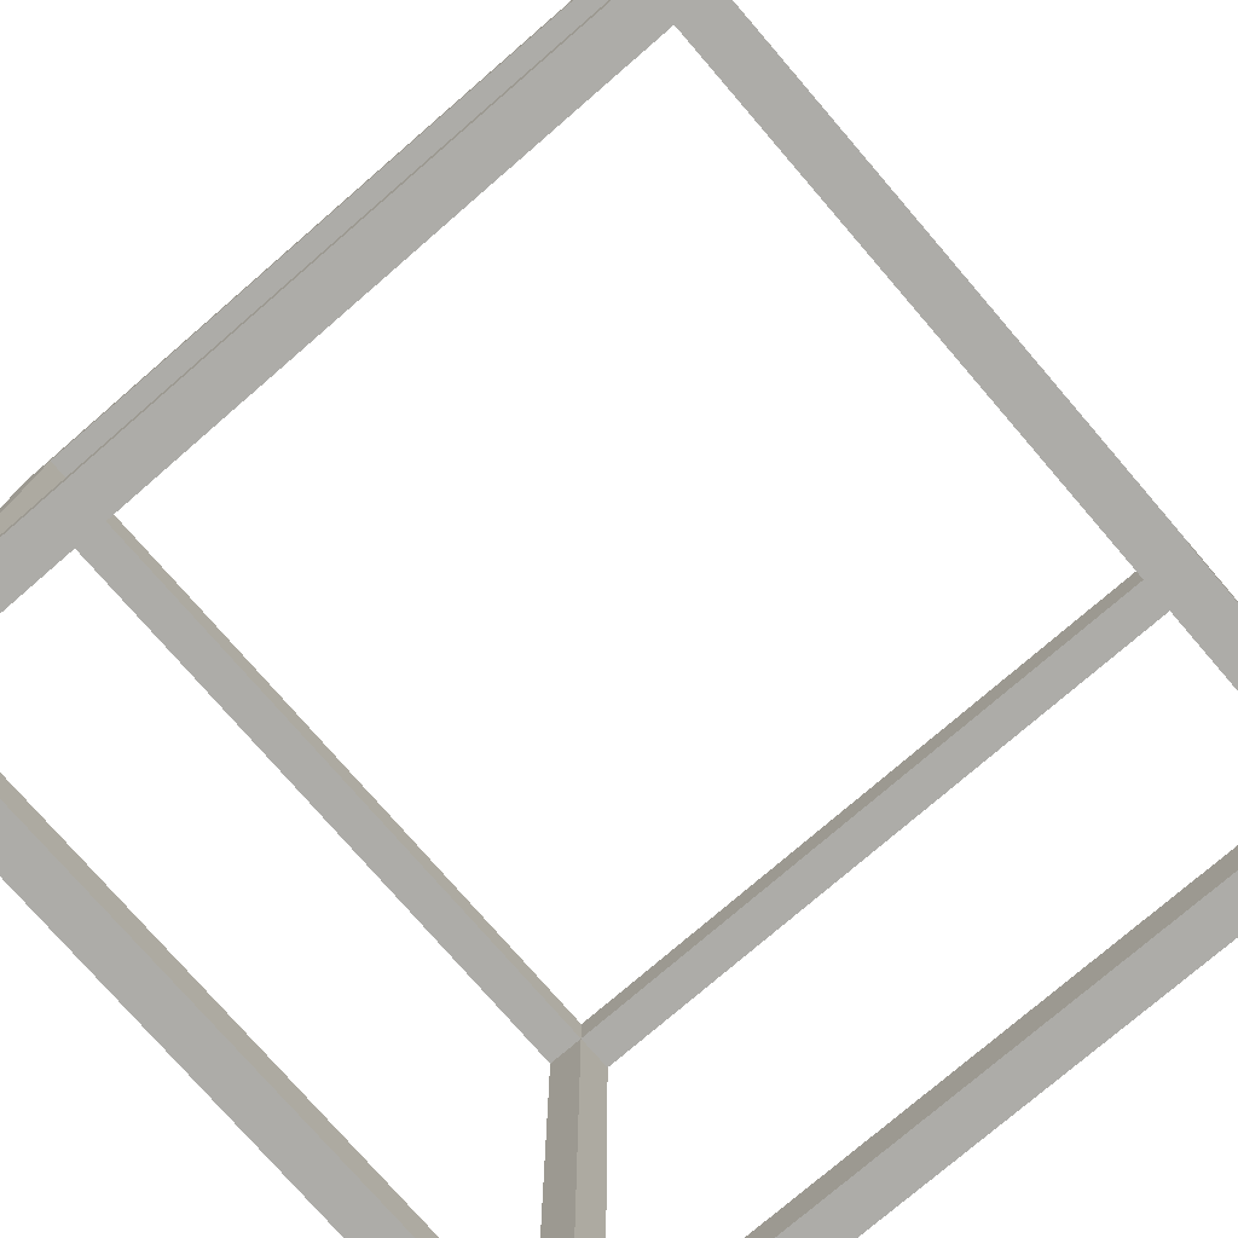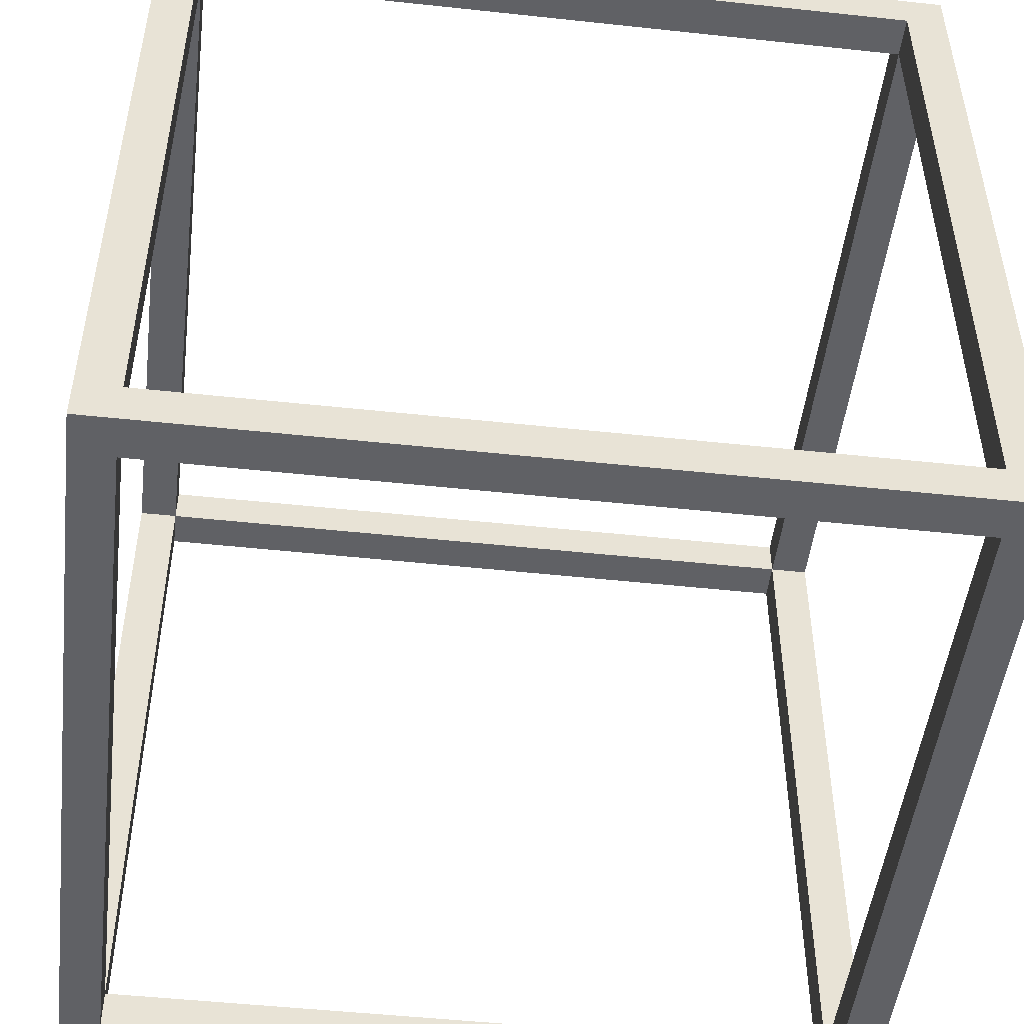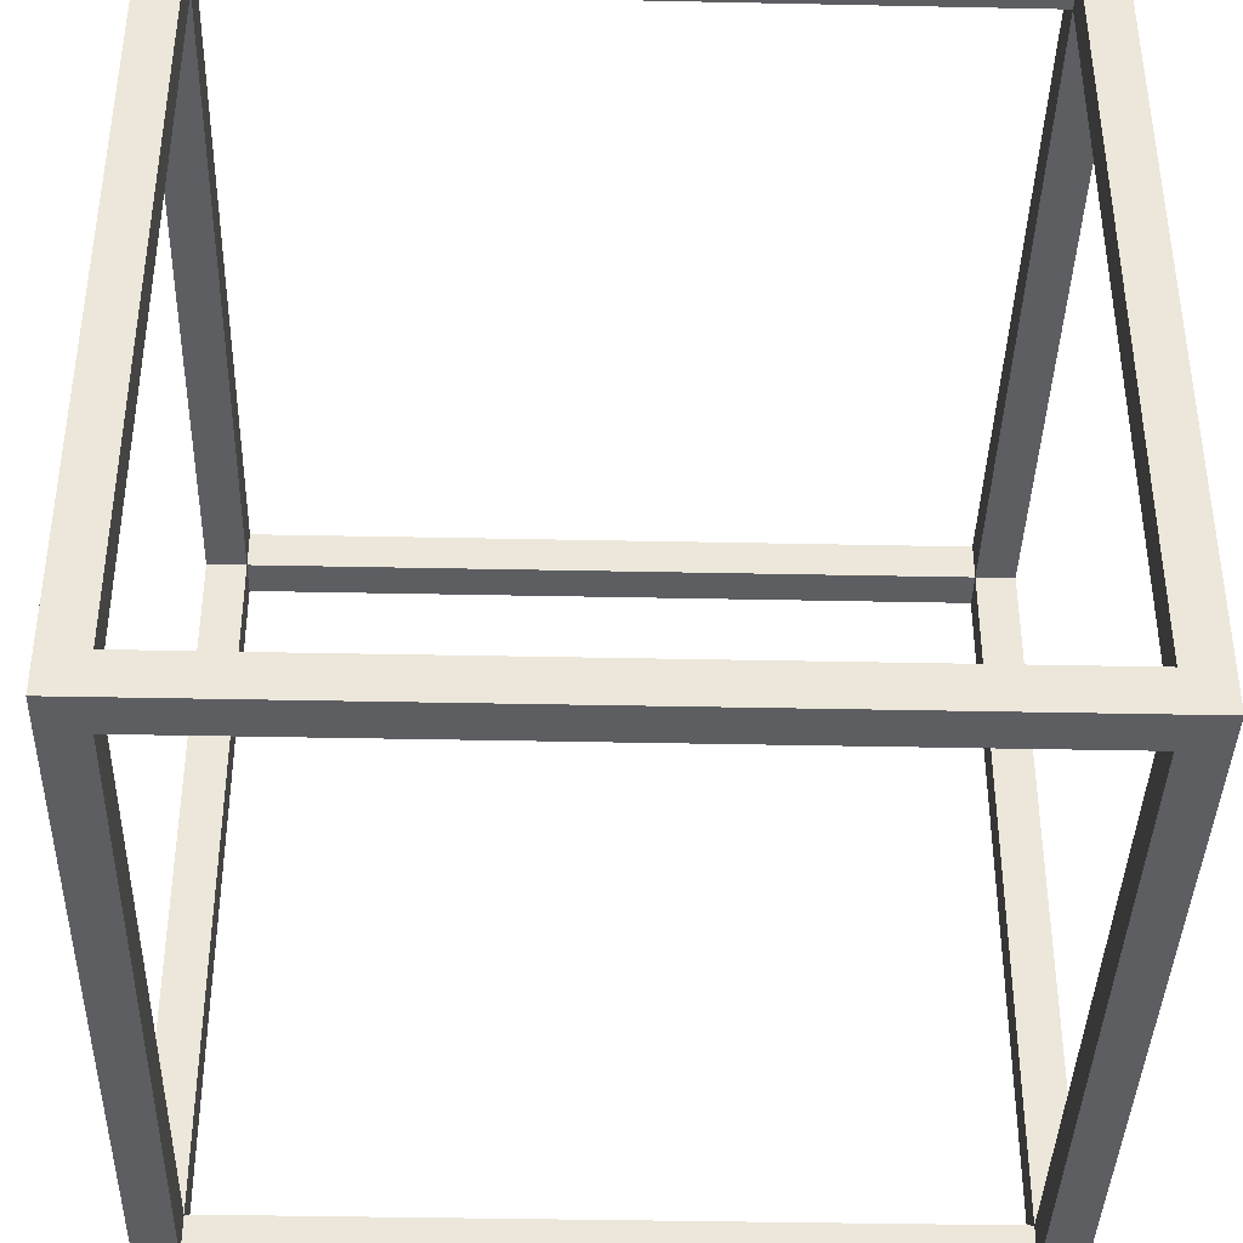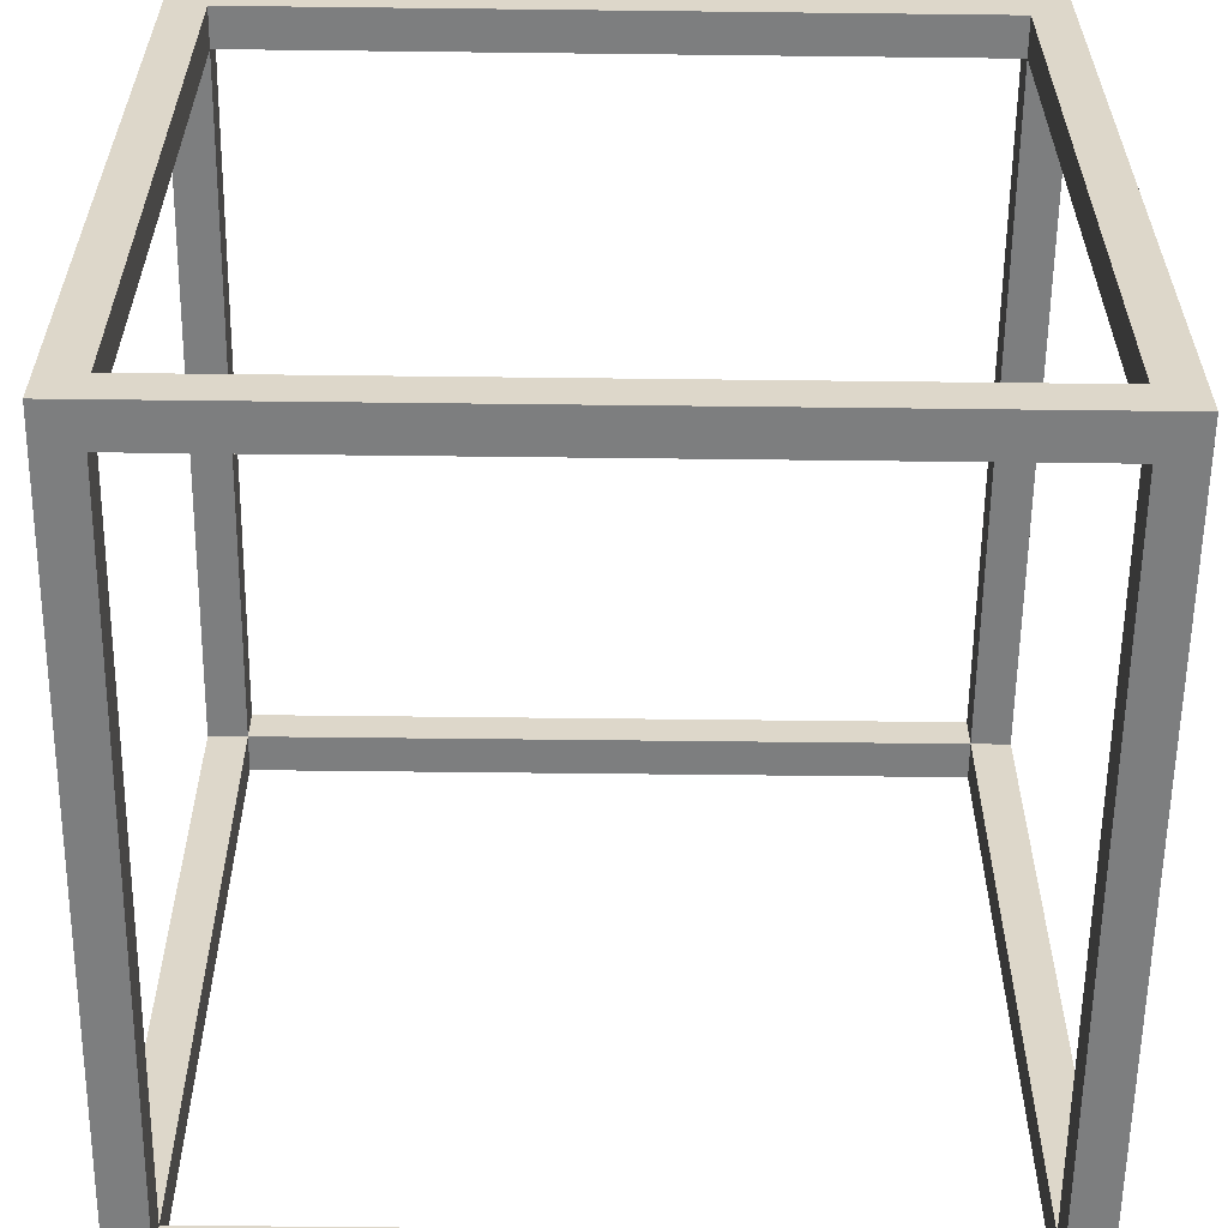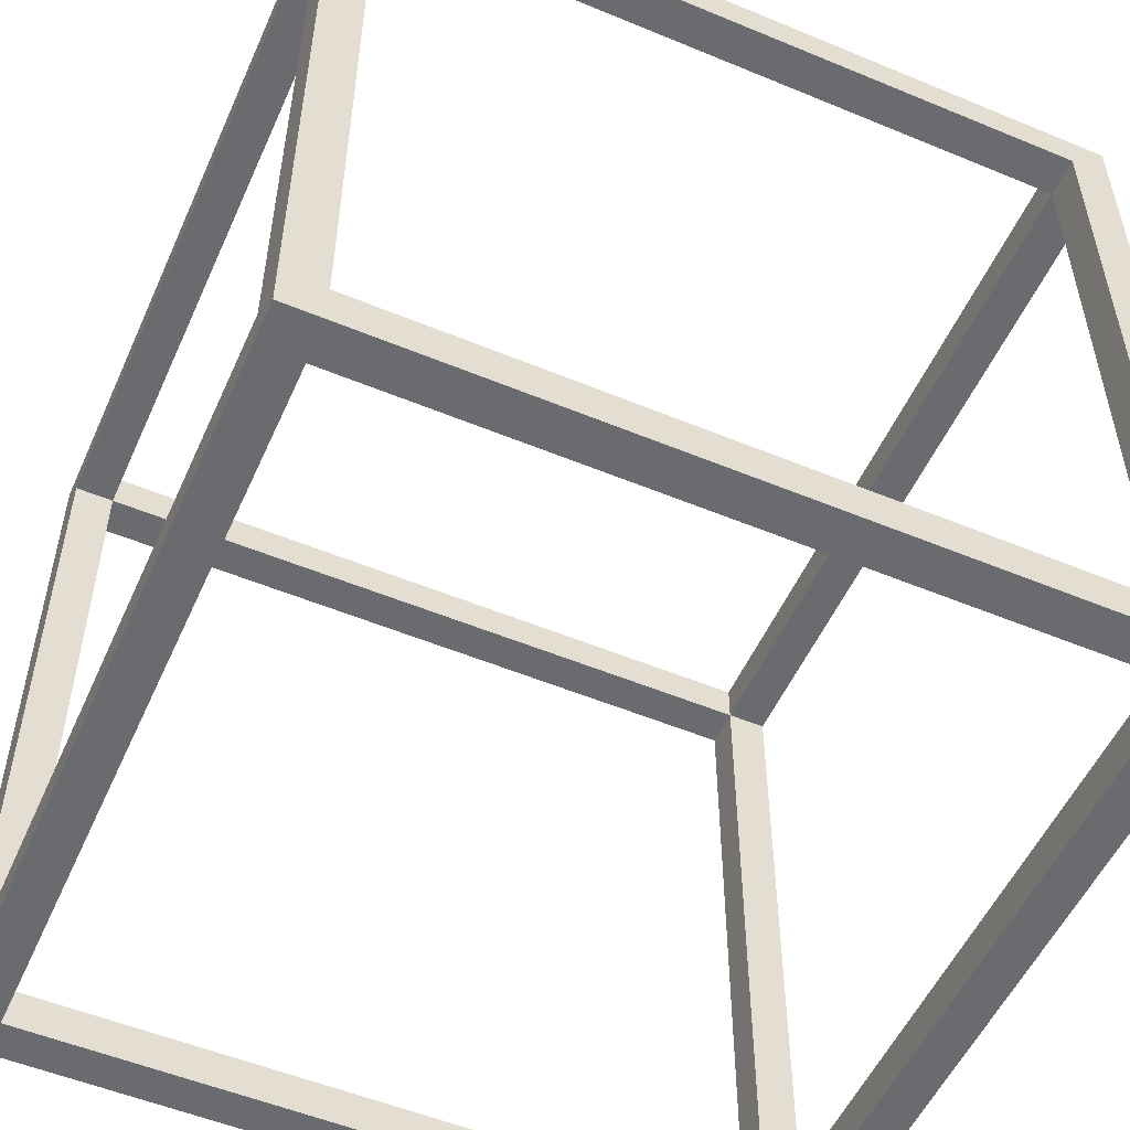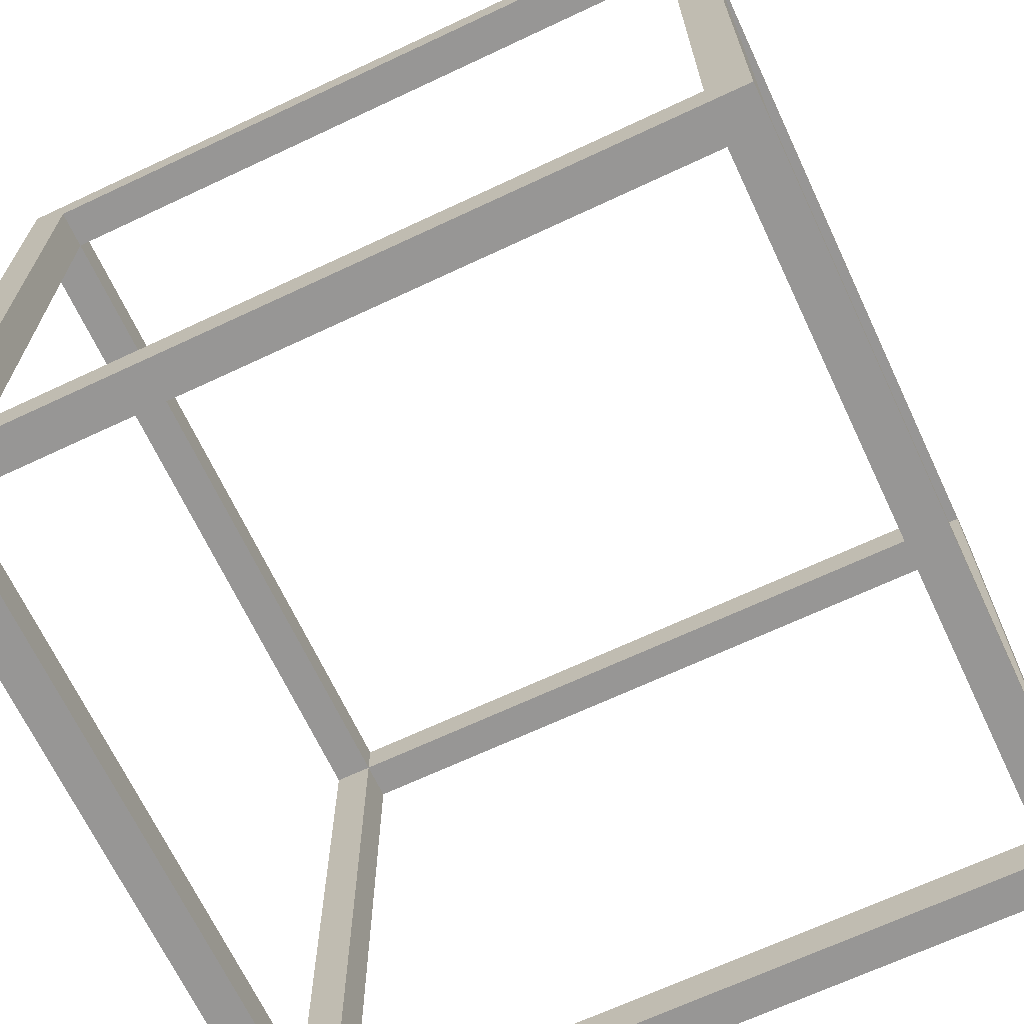
<metadata>
{"format":"obj","ext":"obj","renderer":"f3d","projection":"perspective","resolution":1024,"background":"white","views":[{"elev":-76.7,"azim":-139.2,"up":"+Z"},{"elev":-49.4,"azim":173.2,"up":"+Z"},{"elev":-39.4,"azim":-91.5,"up":"+Y"},{"elev":-59.3,"azim":-90.7,"up":"+Y"},{"elev":-53.4,"azim":66.1,"up":"+Y"},{"elev":-67.8,"azim":-64.8,"up":"+Z"}]}
</metadata>
<code>
v 0 0 0
v 0 120 0
v 120 0 0
v 120 120 0
v 6 114 0
v 114 114 0
v 6 6 0
v 114 6 0
v 120 0 0
v 120 120 0
v 120 0 -120
v 120 120 -120
v 120 114 -6
v 120 114 -114
v 120 6 -114
v 120 6 -6
v 120 0 -120
v 120 120 -120
v 0 0 -120
v 0 120 -120
v 114 114 -120
v 6 114 -120
v 6 6 -120
v 114 6 -120
v 0 0 -120
v 0 120 -120
v 0 0 0
v 0 120 0
v 0 114 -114
v 0 114 -6
v 0 6 -114
v 0 6 -6
v 0 0 0
v 0 0 -120
v 120 0 0
v 120 0 -120
v 6 0 -114
v 114 0 -114
v 6 0 -6
v 114 0 -6
v 0 120 0
v 0 120 -120
v 120 120 0
v 120 120 -120
v 6 120 -114
v 114 120 -114
v 6 120 -6
v 114 120 -6
v 114 6 -114
v 120 6 -114
v 114 114 -114
v 120 114 -114
v 114 6 -6
v 120 6 -6
v 114 6 -114
v 120 6 -114
v 0 114 -6
v 0 6 -6
v 6 6 -6
v 6 114 -6
v 114 6 -114
v 114 6 -120
v 6 6 -114
v 6 6 -120
v 114 114 -114
v 120 114 -114
v 114 114 -6
v 120 114 -6
v 0 6 -114
v 0 114 -114
v 6 114 -114
v 6 6 -114
v 114 114 -6
v 120 114 -6
v 114 6 -6
v 120 6 -6
v 6 114 -114
v 6 114 -120
v 114 114 -114
v 114 114 -120
v 6 114 0
v 114 114 0
v 114 114 -6
v 6 114 -6
v 6 6 -114
v 6 6 -120
v 6 114 -114
v 6 114 -120
v 6 6 0
v 6 6 -6
v 6 114 0
v 6 114 -6
v 114 6 0
v 114 6 -6
v 6 6 0
v 6 6 -6
v 114 114 -114
v 114 114 -120
v 114 6 -114
v 114 6 -120
v 114 114 0
v 114 114 -6
v 114 6 0
v 114 6 -6
v 6 120 -114
v 114 120 -114
v 114 114 -114
v 6 114 -114
v 0 6 -6
v 0 6 -114
v 6 6 -114
v 6 6 -6
v 0 114 -114
v 6 114 -114
v 0 114 -6
v 6 114 -6
v 6 6 -114
v 6 0 -114
v 114 6 -114
v 114 0 -114
v 6 114 -6
v 6 120 -114
v 6 120 -6
v 6 114 -114
v 6 0 -6
v 6 6 -114
v 6 0 -114
v 6 6 -6
v 114 6 -6
v 114 0 -6
v 6 6 -6
v 6 0 -6
v 6 120 -6
v 6 114 -6
v 114 120 -6
v 114 114 -6
v 114 120 -114
v 114 114 -6
v 114 114 -114
v 114 120 -6
v 114 6 -114
v 114 0 -114
v 114 0 -6
v 114 6 -6
f 5 1 7
f 8 7 1
f 5 6 4 2
f 1 5 2
f 6 8 3 4
f 1 3 8
f 16 13 10 9
f 9 11 15 16
f 12 10 13 14
f 14 15 11 12
f 24 21 18 17
f 23 24 17
f 21 22 20 18
f 22 23 19 20
f 17 19 23
f 31 29 26 25
f 32 31 25
f 28 26 29
f 30 32 27 28
f 25 27 32
f 29 30 28
f 37 39 33
f 35 33 39
f 38 37 34
f 33 34 37
f 38 35 40
f 39 40 35
f 34 36 38
f 35 38 36
f 45 41 47
f 48 47 41
f 46 42 45
f 41 45 42
f 46 48 43
f 41 43 48
f 42 46 44
f 43 44 46
f 50 52 51 49
f 54 56 55 53
f 60 59 58 57
f 62 64 63 61
f 66 68 67 65
f 72 71 70 69
f 74 76 75 73
f 78 80 79 77
f 84 83 82 81
f 86 88 87 85
f 90 92 91 89
f 94 96 95 93
f 98 100 99 97
f 102 104 103 101
f 108 107 106 105
f 112 111 110 109
f 114 116 115 113
f 118 120 119 117
f 121 124 122 123
f 125 127 126 128
f 130 132 131 129
f 136 134 133 135
f 139 138 140 137
f 142 143 144 141

</code>
